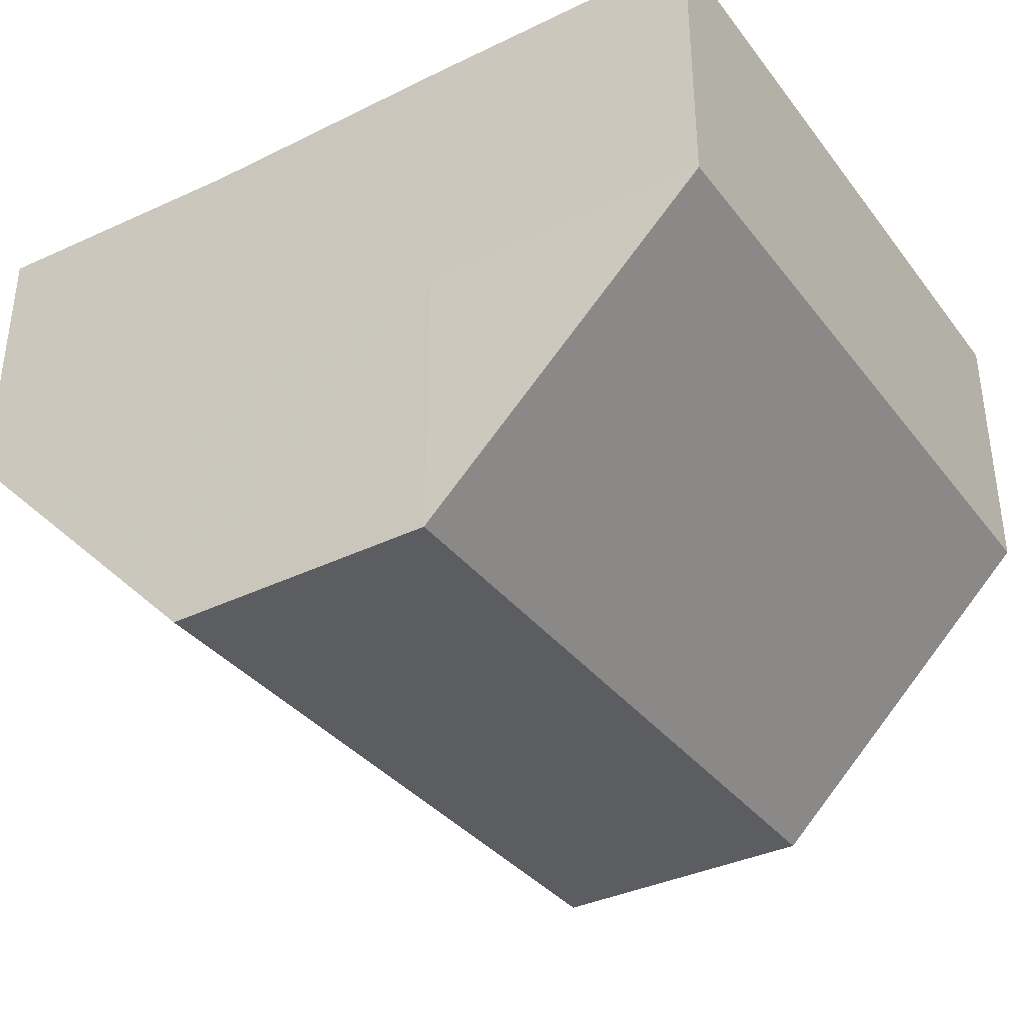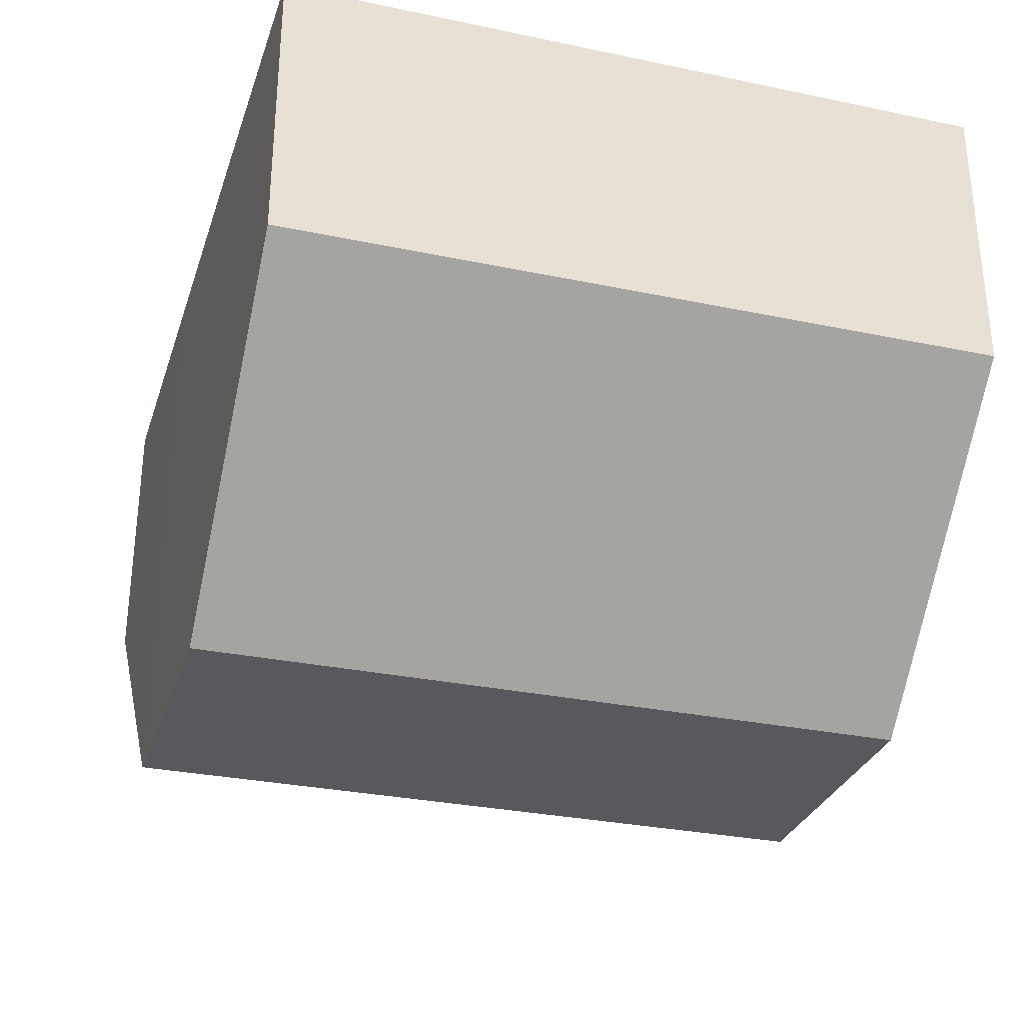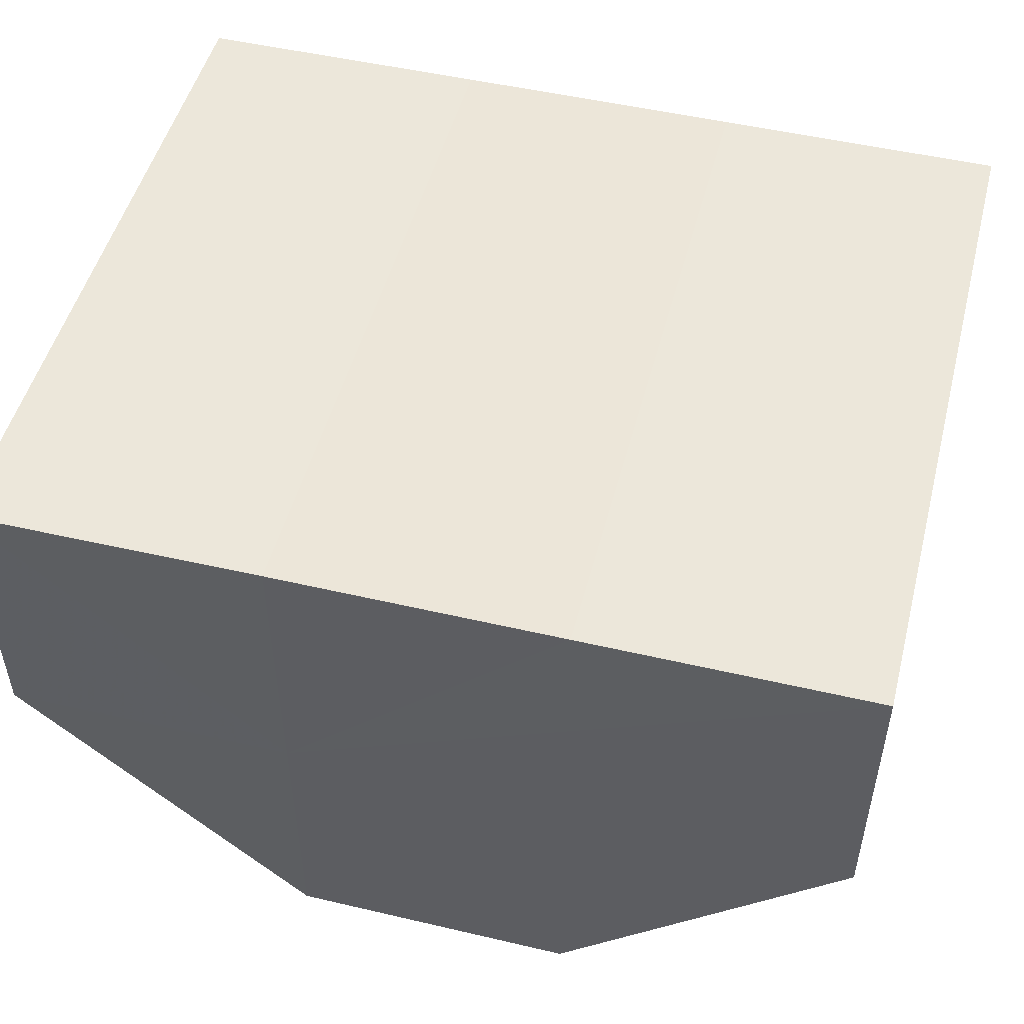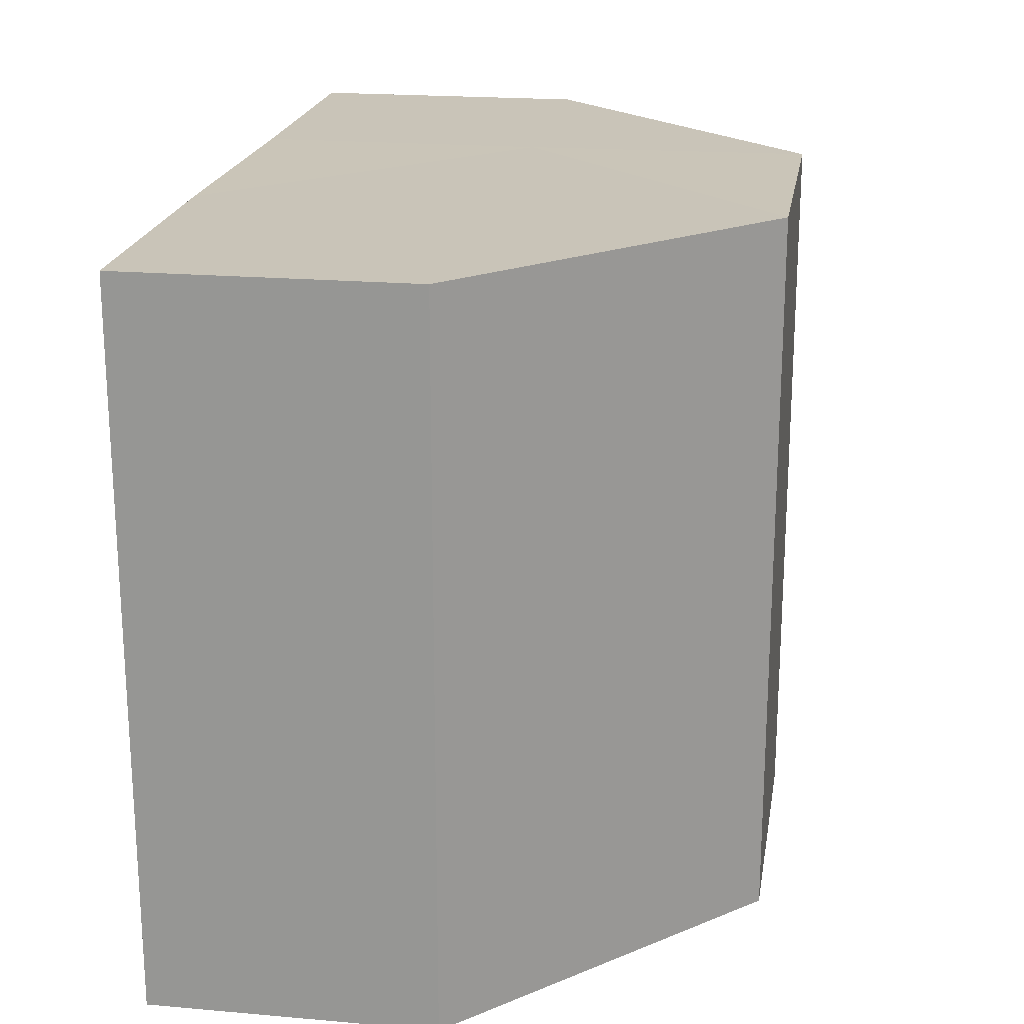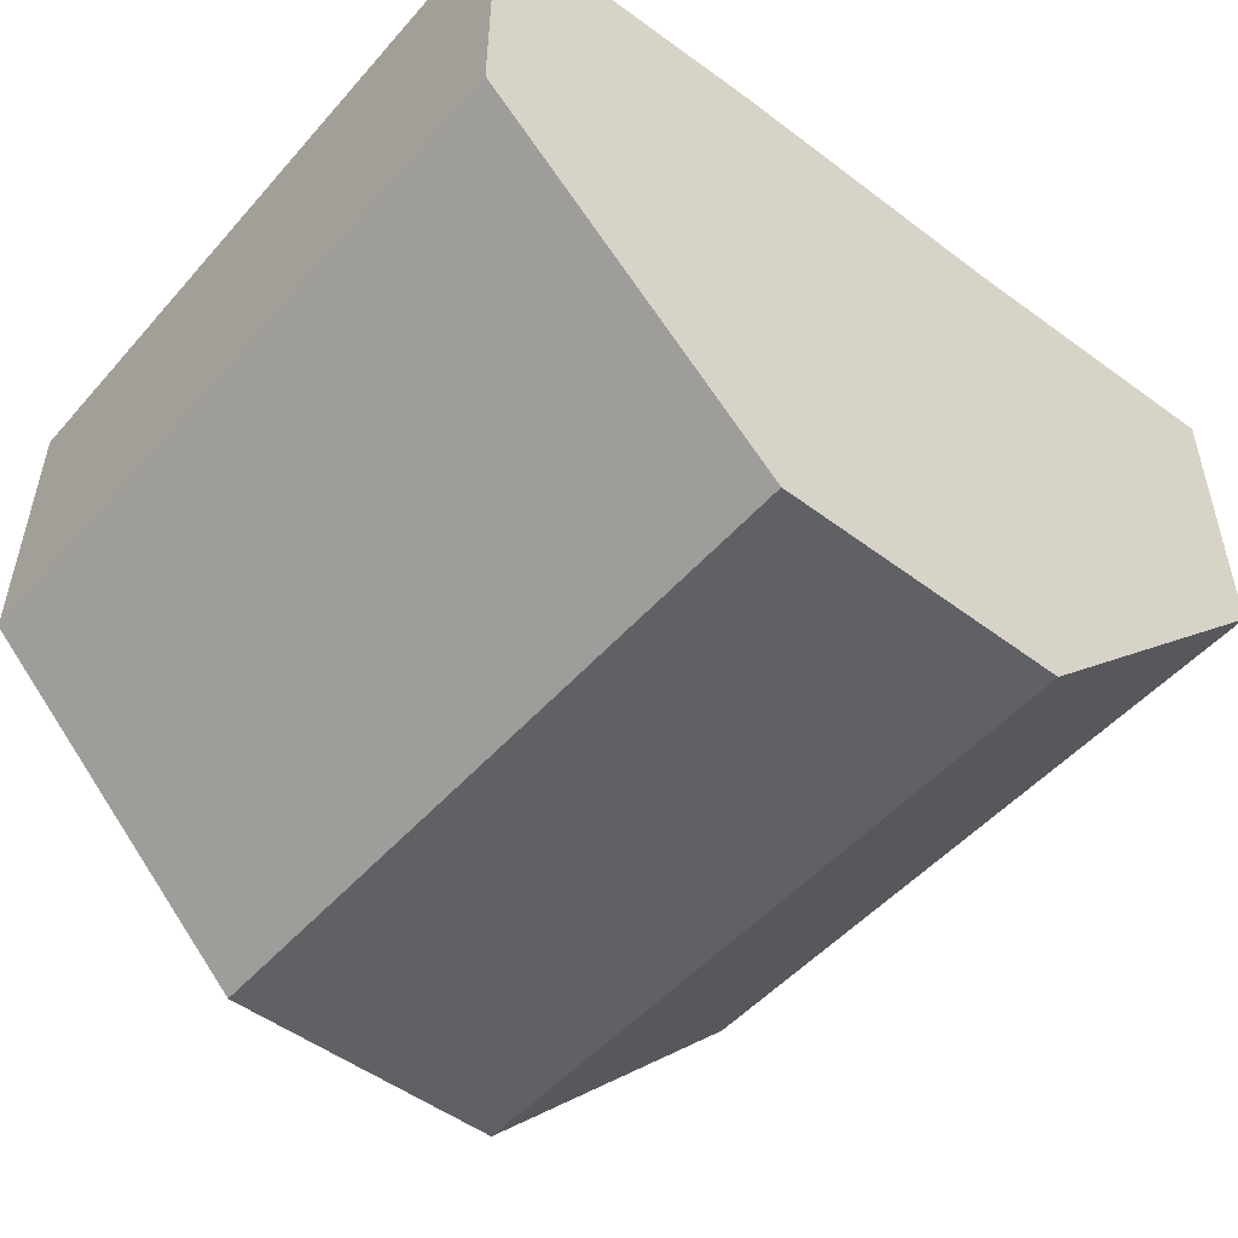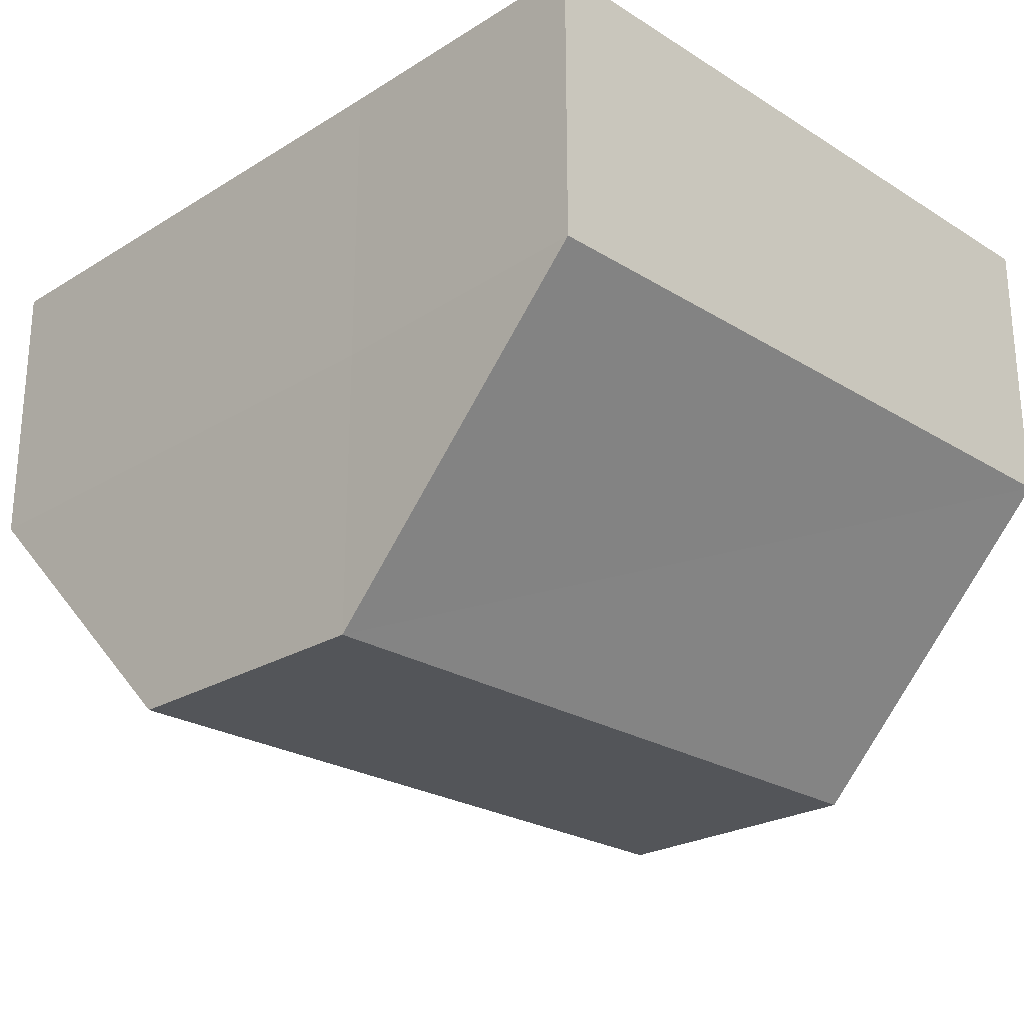
<metadata>
{"format":"obj","ext":"obj","renderer":"f3d","projection":"perspective","resolution":1024,"background":"white","views":[{"elev":-35.4,"azim":32.1,"up":"+Y"},{"elev":-30.1,"azim":-106.9,"up":"+Y"},{"elev":50.3,"azim":-165.7,"up":"+Y"},{"elev":20.3,"azim":-81.0,"up":"+Z"},{"elev":-50.2,"azim":140.5,"up":"+Y"},{"elev":-24.5,"azim":45.1,"up":"+Y"}]}
</metadata>
<code>
o 2300
v 2235 1882 13.36
v 2235 1882 13.36
v 2235 1882 13.39
v 2235 1882 13.36
v 2235 1882 13.39
v 2235 1882 13.36
v 2235 1882 13.39
v 2235 1882 13.36
v 2235 1882 13.39
v 2235 1882 13.36
v 2235 1882 13.39
v 2235 1882 13.36
v 2235 1882 13.39
v 2235 1882 13.36
v 2235 1882 13.39
v 2235 1882 13.36
v 2235 1882 13.39
v 2235 1882 13.36
v 2235 1882 13.39
v 2235 1882 13.36
v 2235 1882 13.39
v 2235 1882 13.36
v 2235 1882 13.36
v 2235 1882 13.36
v 2235 1882 13.36
v 2235 1882 13.36
v 2235 1882 13.36
v 2235 1882 13.36
v 2235 1882 13.36
v 2235 1882 13.39
v 2235 1882 13.39
v 2235 1882 13.39
v 2235 1882 13.36
v 2235 1882 13.39
v 2235 1882 13.36
v 2235 1882 13.36
v 2235 1882 13.36
v 2235 1882 13.36
v 2235 1882 13.39
v 2235 1882 13.36
v 2235 1882 13.39
v 2235 1882 13.39
v 2235 1882 13.39
v 2235 1882 13.39
v 2235 1882 13.39
v 2235 1882 13.39
v 2235 1882 13.39
v 2235 1882 13.39
v 2235 1882 13.39
v 2235 1882 13.39
f 1 2 3
f 2 4 5
f 6 1 7
f 8 6 9
f 10 8 11
f 11 12 13
f 13 14 15
f 15 16 17
f 17 18 19
f 19 20 21
f 22 20 23
f 22 24 20
f 22 23 25
f 22 26 24
f 22 25 27
f 22 27 28
f 22 29 26
f 22 28 29
f 30 29 31
f 32 33 30
f 34 35 32
f 36 37 34
f 37 38 39
f 38 40 41
f 42 43 44
f 42 45 43
f 42 44 46
f 42 47 45
f 42 46 48
f 42 49 47
f 42 48 50
f 42 50 49

</code>
